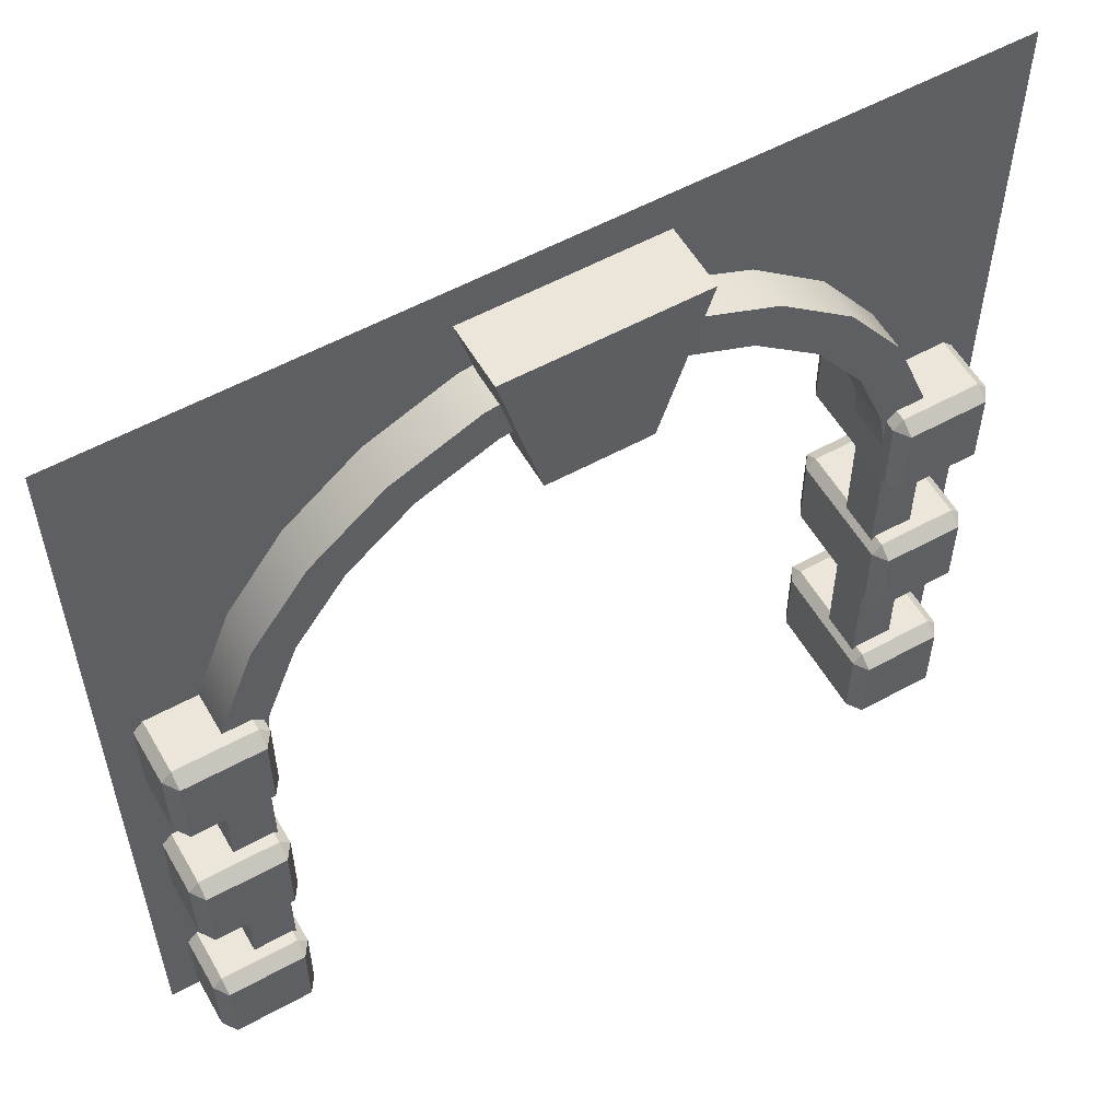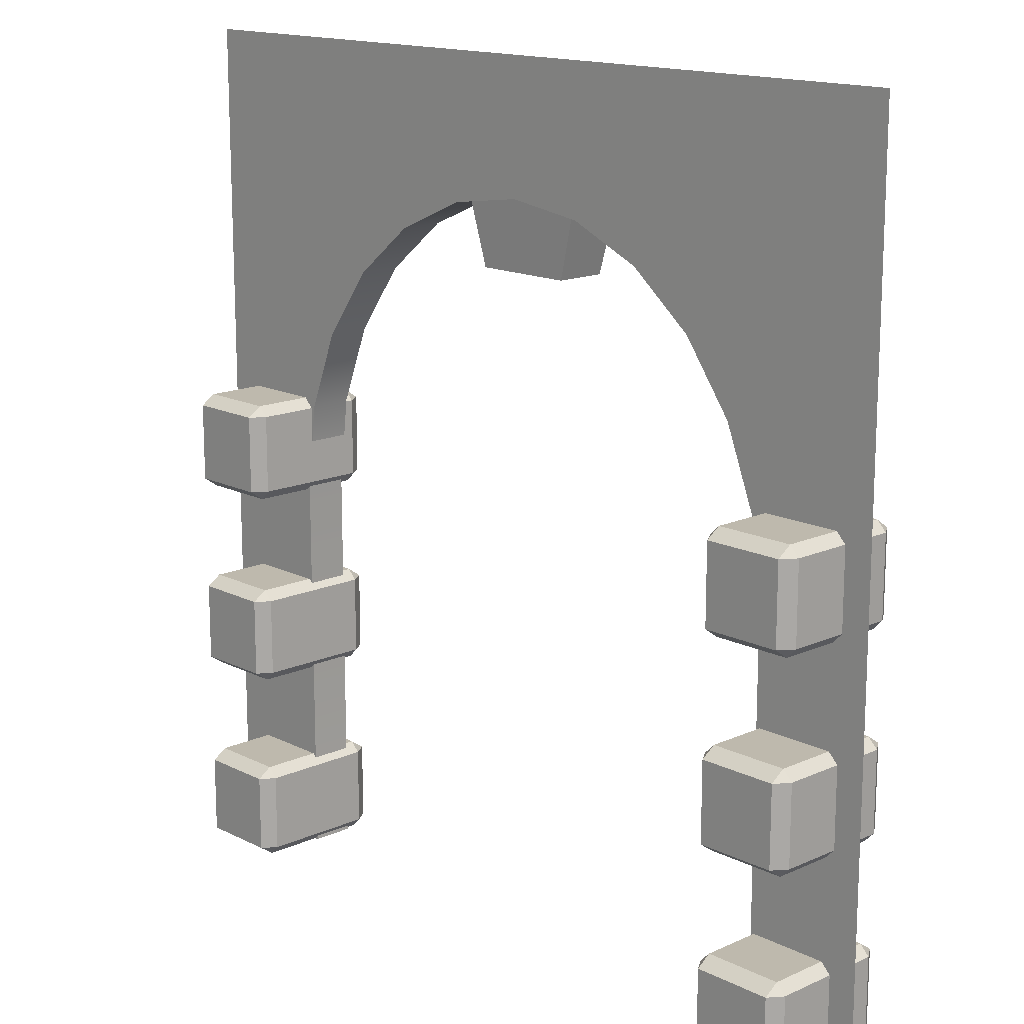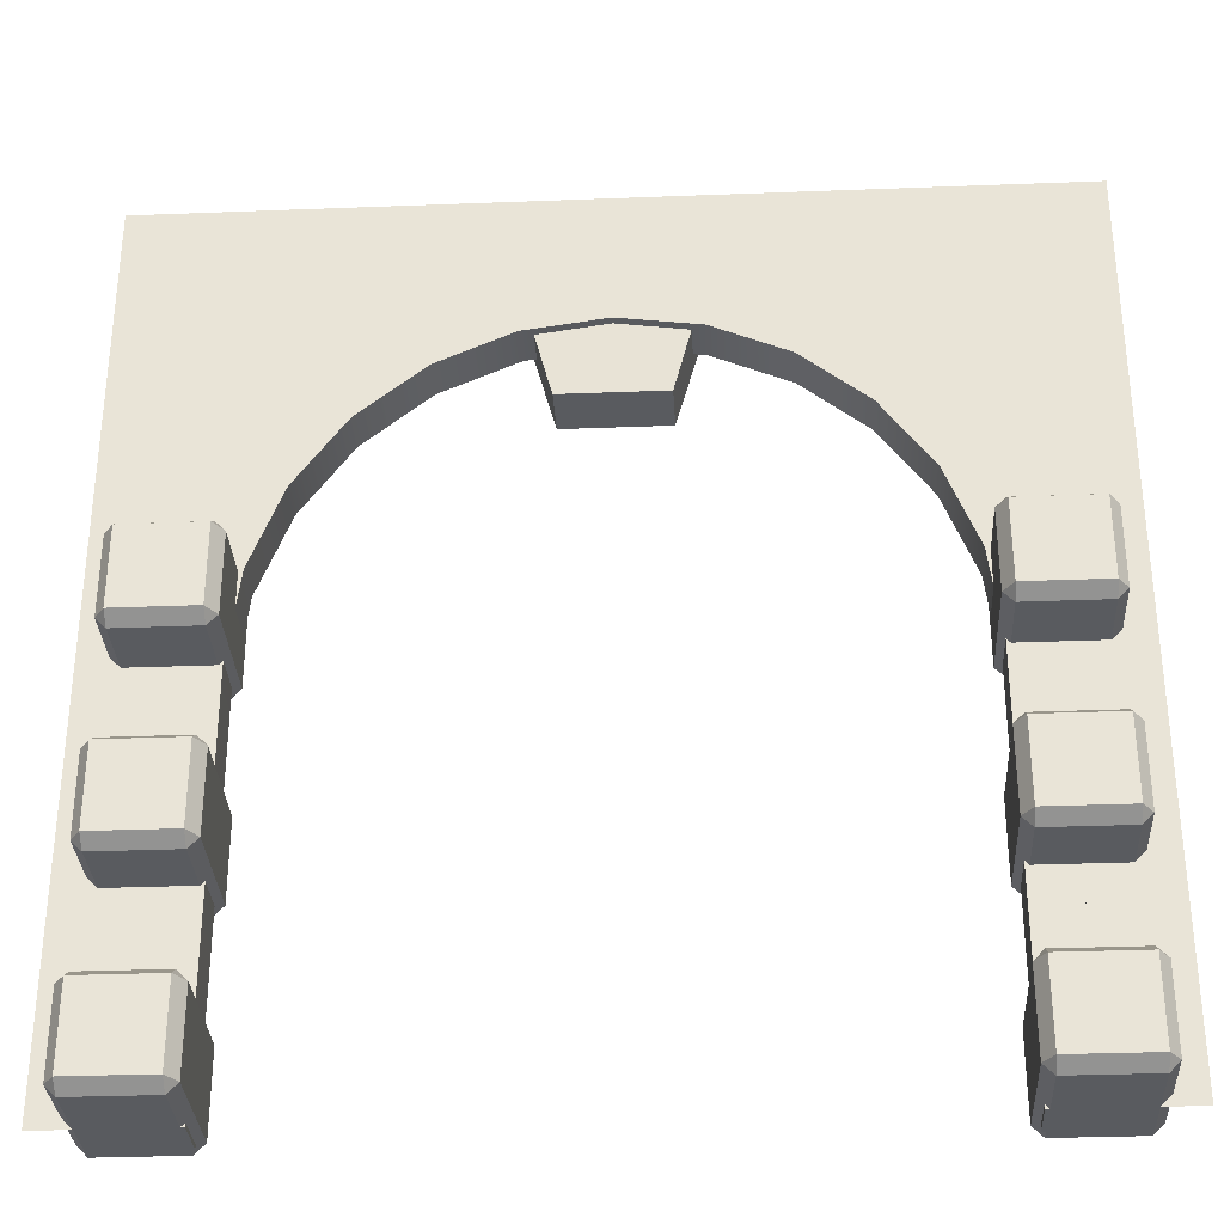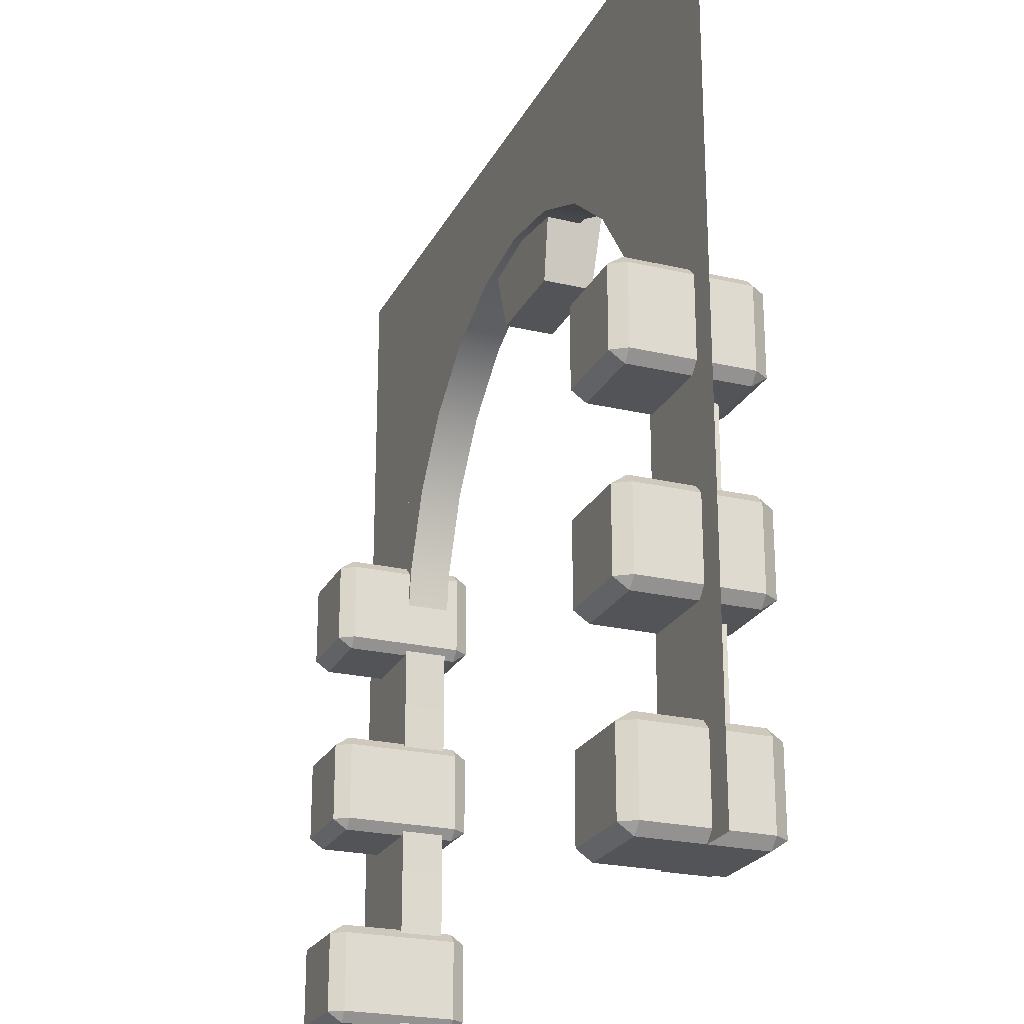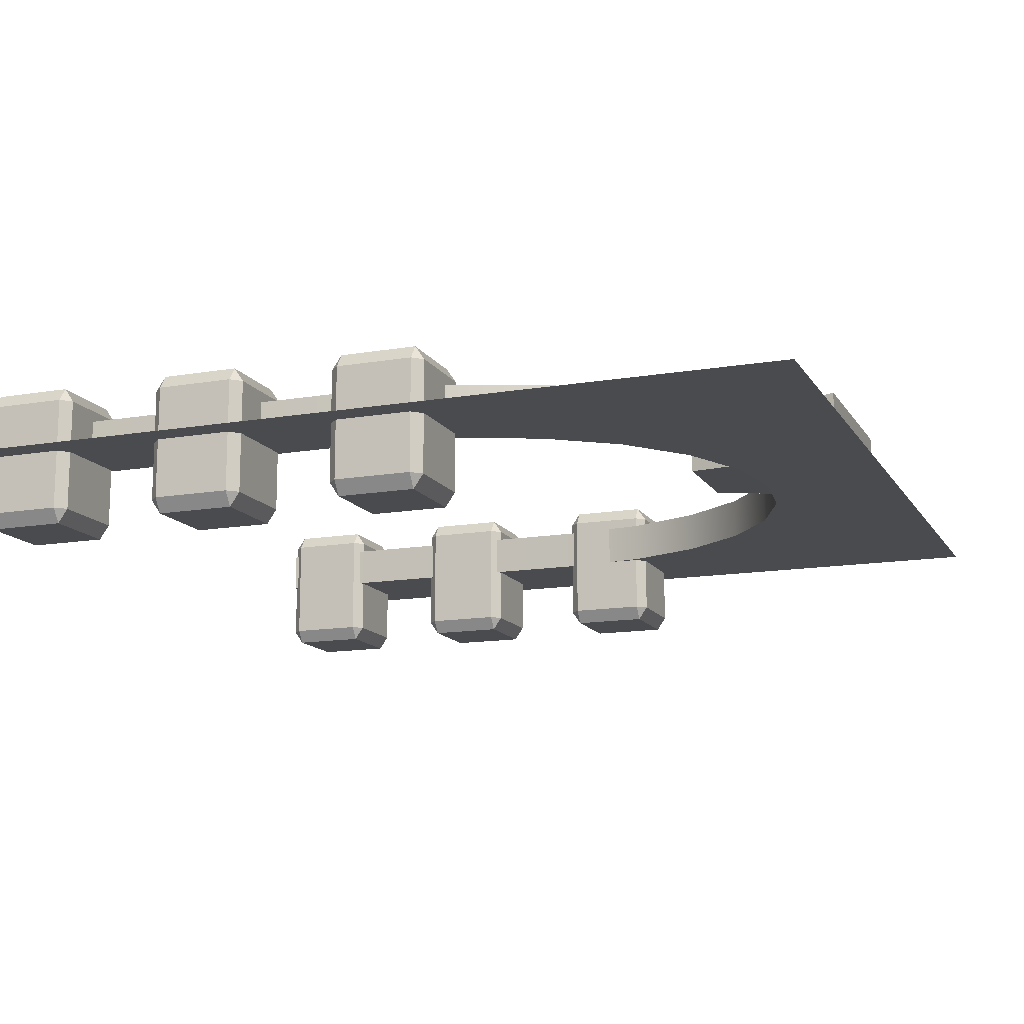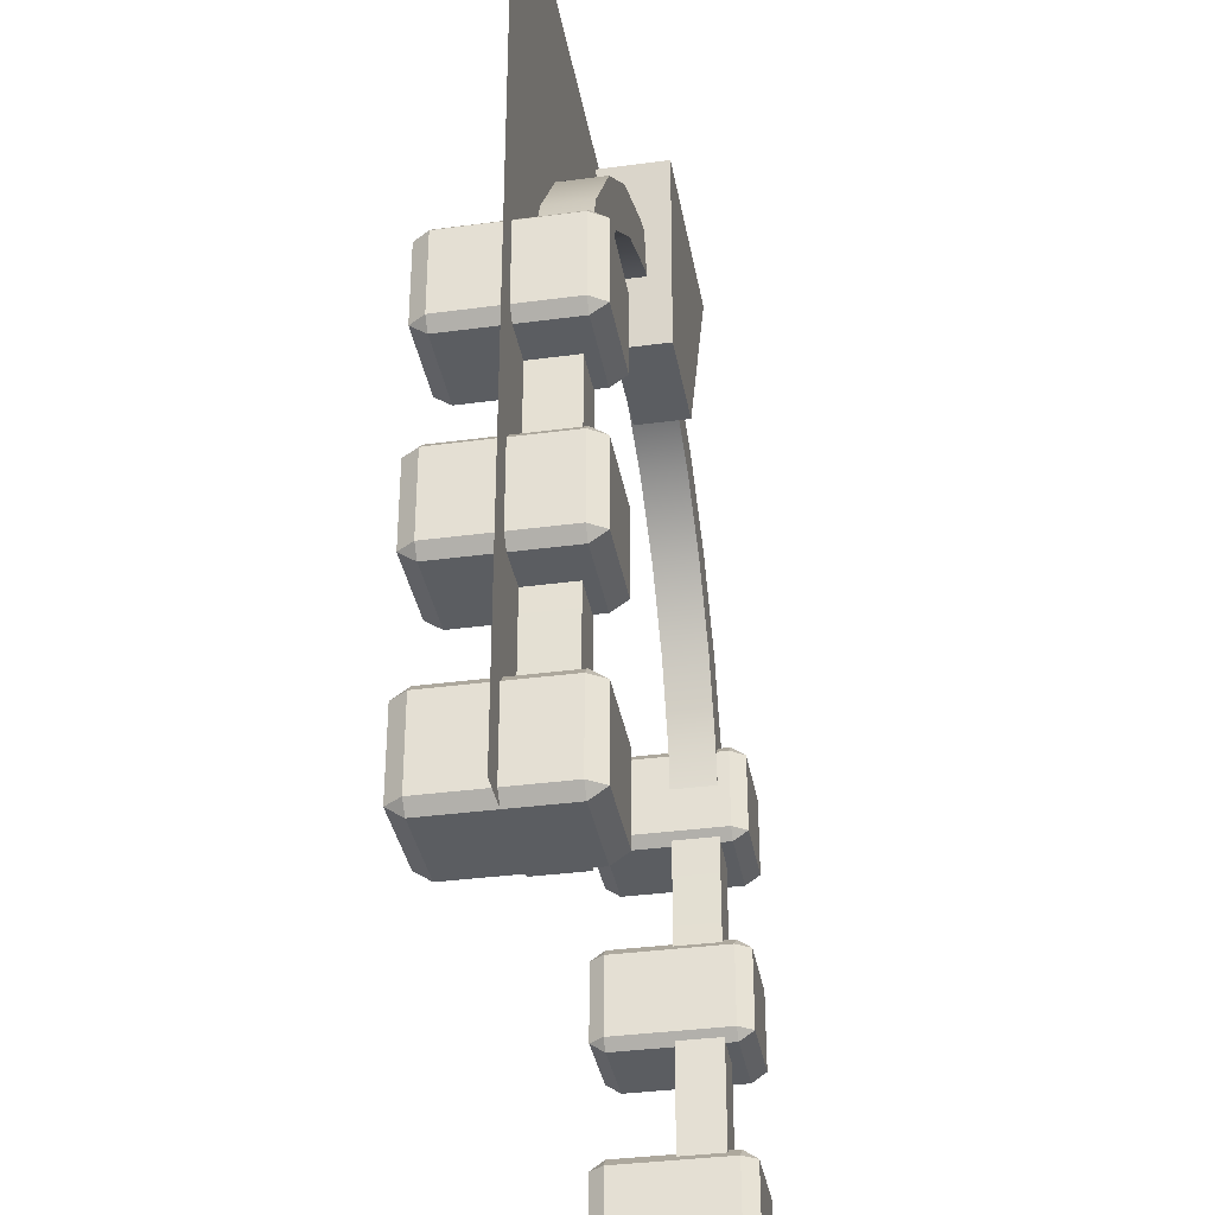
<metadata>
{"format":"obj","ext":"obj","renderer":"f3d","projection":"perspective","resolution":1024,"background":"white","views":[{"elev":56.5,"azim":-29.8,"up":"+Y"},{"elev":15.2,"azim":-133.4,"up":"+Y"},{"elev":-32.3,"azim":-176.9,"up":"+Y"},{"elev":-23.5,"azim":-111.5,"up":"+Y"},{"elev":-13.7,"azim":111.0,"up":"+Z"},{"elev":-35.7,"azim":-80.0,"up":"+Y"}]}
</metadata>
<code>
o Door.Arch.001_Cylinder.014
v 32 57.41 3.181
v 38.8 56.47 3.181
v 45.14 53.69 3.181
v 50.59 49.27 3.181
v 54.76 43.51 3.181
v 57.39 36.8 3.181
v 58.29 29.6 3.181
v 5.714 29.6 3.181
v 6.61 36.8 3.181
v 9.236 43.51 3.181
v 13.41 49.27 3.181
v 18.86 53.69 3.181
v 25.2 56.47 3.181
v 58.29 8e-06 3.181
v 5.714 -8e-06 3.181
v 32 54.21 3.181
v 37.93 53.39 3.181
v 43.48 50.96 3.181
v 48.26 47.07 3.181
v 51.96 41.97 3.181
v 54.29 36.01 3.181
v 55.09 29.4 3.181
v 8.908 29.4 3.181
v 9.711 36.01 3.181
v 12.04 41.97 3.181
v 15.74 47.07 3.181
v 20.52 50.96 3.181
v 26.07 53.39 3.181
v 55.09 8e-06 3.181
v 8.914 -8e-06 3.181
v 25.2 56.47 4e-06
v 18.86 53.69 4e-06
v 45.14 53.69 4e-06
v 32 54.21 4e-06
v 26.07 53.39 4e-06
v 37.93 53.39 4e-06
v 43.48 50.96 4e-06
v 20.52 50.96 4e-06
v 13.41 49.27 4e-06
v 15.74 47.07 4e-06
v 9.236 43.51 4e-06
v 12.04 41.97 4e-06
v 9.711 36.01 0
v 8.908 29.4 0
v 48.26 47.07 -1e-06
v 58.29 8e-06 0
v 55.09 8e-06 0
v 54.29 36.01 0
v 51.96 41.97 0
v 55.09 29.4 0
v 5.714 -8e-06 0
v 8.914 -8e-06 0
v 2.794 5e-06 4.011
v 2.794 0.7301 5.068
v 2.064 0.7301 4.011
v 2.794 6.571 5.068
v 2.794 7.301 4.011
v 2.064 6.571 4.011
v 2.794 5e-06 -4.44
v 2.064 0.7301 -4.44
v 2.794 0.7301 -5.496
v 2.794 7.301 -4.44
v 2.794 6.571 -5.496
v 2.064 6.571 -4.44
v 8.634 5e-06 4.011
v 9.364 0.7301 4.011
v 8.634 0.7301 5.068
v 8.634 7.301 4.011
v 8.634 6.571 5.068
v 9.364 6.571 4.011
v 8.634 5e-06 -4.44
v 8.634 0.7301 -5.496
v 9.364 0.7301 -4.44
v 8.634 7.301 -4.44
v 9.364 6.571 -4.44
v 8.634 6.571 -5.496
v 2.794 14.6 4.011
v 2.794 15.33 5.068
v 2.064 15.33 4.011
v 2.794 21.17 5.068
v 2.794 21.9 4.011
v 2.064 21.17 4.011
v 2.794 14.6 -4.44
v 2.064 15.33 -4.44
v 2.794 15.33 -5.496
v 2.794 21.9 -4.44
v 2.794 21.17 -5.496
v 2.064 21.17 -4.44
v 8.634 14.6 4.011
v 9.364 15.33 4.011
v 8.634 15.33 5.068
v 8.634 21.9 4.011
v 8.634 21.17 5.068
v 9.364 21.17 4.011
v 8.634 14.6 -4.44
v 8.634 15.33 -5.496
v 9.364 15.33 -4.44
v 8.634 21.9 -4.44
v 9.364 21.17 -4.44
v 8.634 21.17 -5.496
v 2.794 29.2 4.011
v 2.794 29.93 5.068
v 2.064 29.93 4.011
v 2.794 35.77 5.068
v 2.794 36.5 4.011
v 2.064 35.77 4.011
v 2.794 29.2 -4.44
v 2.064 29.93 -4.44
v 2.794 29.93 -5.496
v 2.794 36.5 -4.44
v 2.794 35.77 -5.496
v 2.064 35.77 -4.44
v 8.634 29.2 4.011
v 9.364 29.93 4.011
v 8.634 29.93 5.068
v 8.634 36.5 4.011
v 8.634 35.77 5.068
v 9.364 35.77 4.011
v 8.634 29.2 -4.44
v 8.634 29.93 -5.496
v 9.364 29.93 -4.44
v 8.634 36.5 -4.44
v 9.364 35.77 -4.44
v 8.634 35.77 -5.496
v 61.21 4e-06 4.011
v 61.21 0.7301 5.068
v 61.94 0.7301 4.011
v 61.21 6.571 5.068
v 61.21 7.301 4.011
v 61.94 6.571 4.011
v 61.21 4e-06 -4.44
v 61.94 0.7301 -4.44
v 61.21 0.7301 -5.496
v 61.21 7.301 -4.44
v 61.21 6.571 -5.496
v 61.94 6.571 -4.44
v 55.37 4e-06 4.011
v 54.64 0.7301 4.011
v 55.37 0.7301 5.068
v 55.37 7.301 4.011
v 55.37 6.571 5.068
v 54.64 6.571 4.011
v 55.37 4e-06 -4.44
v 55.37 0.7301 -5.496
v 54.64 0.7301 -4.44
v 55.37 7.301 -4.44
v 54.64 6.571 -4.44
v 55.37 6.571 -5.496
v 61.21 14.6 4.011
v 61.21 15.33 5.068
v 61.94 15.33 4.011
v 61.21 21.17 5.068
v 61.21 21.9 4.011
v 61.94 21.17 4.011
v 61.21 14.6 -4.44
v 61.94 15.33 -4.44
v 61.21 15.33 -5.496
v 61.21 21.9 -4.44
v 61.21 21.17 -5.496
v 61.94 21.17 -4.44
v 55.37 14.6 4.011
v 54.64 15.33 4.011
v 55.37 15.33 5.068
v 55.37 21.9 4.011
v 55.37 21.17 5.068
v 54.64 21.17 4.011
v 55.37 14.6 -4.44
v 55.37 15.33 -5.496
v 54.64 15.33 -4.44
v 55.37 21.9 -4.44
v 54.64 21.17 -4.44
v 55.37 21.17 -5.496
v 61.21 29.2 4.011
v 61.21 29.93 5.068
v 61.94 29.93 4.011
v 61.21 35.77 5.068
v 61.21 36.5 4.011
v 61.94 35.77 4.011
v 61.21 29.2 -4.44
v 61.94 29.93 -4.44
v 61.21 29.93 -5.496
v 61.21 36.5 -4.44
v 61.21 35.77 -5.496
v 61.94 35.77 -4.44
v 55.37 29.2 4.011
v 54.64 29.93 4.011
v 55.37 29.93 5.068
v 55.37 36.5 4.011
v 55.37 35.77 5.068
v 54.64 35.77 4.011
v 55.37 29.2 -4.44
v 55.37 29.93 -5.496
v 54.64 29.93 -4.44
v 55.37 36.5 -4.44
v 54.64 35.77 -4.44
v 55.37 35.77 -5.496
v 28.22 48.93 4.571
v 24.92 61.25 5.109
v 28.22 48.93 0.8301
v 24.92 61.25 0.2926
v 35.78 48.93 4.571
v 39.08 61.25 5.109
v 35.78 48.93 0.8301
v 39.08 61.25 0.2926
v 0 0 -1e-06
v 64 0 -1e-06
v 0 64 1e-06
v 64 64 1e-06
v 32 57.41 0
v 6.61 36.8 1e-06
v 38.8 56.47 0
v 58.29 29.6 1e-06
v 54.76 43.51 1e-06
v 57.39 36.8 1e-06
v 5.714 29.6 1e-06
v 50.59 49.27 1e-06
f 211 36 34
f 209 211 208
f 214 212 48
f 212 46 50
f 46 47 50
f 212 50 48
f 216 213 45
f 213 214 49
f 211 33 36
f 33 216 37
f 37 216 45
f 31 209 34
f 209 211 34
f 31 34 35
f 39 32 38
f 32 31 35
f 39 38 40
f 210 41 42
f 41 39 40
f 42 41 40
f 51 215 44
f 215 210 43
f 44 215 43
f 44 52 51
f 214 48 49
f 42 43 210
f 213 49 45
f 33 37 36
f 38 32 35
f 207 205 215
f 205 51 215
f 46 206 212
f 206 208 212
f 207 215 210
f 207 210 41
f 214 212 208
f 213 214 208
f 207 41 39
f 207 39 32
f 216 213 208
f 33 216 208
f 207 32 31
f 207 31 209
f 211 33 208
f 207 209 208
f 215 15 8
f 30 44 23
f 2 16 17
f 3 17 18
f 4 18 19
f 5 19 20
f 6 20 21
f 7 21 22
f 8 24 9
f 9 25 10
f 10 26 11
f 11 27 12
f 12 28 13
f 13 16 1
f 51 30 15
f 15 23 8
f 14 22 29
f 33 4 216
f 47 22 50
f 214 7 212
f 213 6 214
f 48 20 49
f 209 2 211
f 211 3 33
f 31 12 13
f 43 23 44
f 39 12 32
f 34 28 35
f 215 9 210
f 40 25 42
f 46 29 47
f 50 21 48
f 35 27 38
f 210 10 41
f 212 14 46
f 37 17 36
f 45 20 19
f 216 5 213
f 31 1 209
f 38 26 40
f 37 19 18
f 41 11 39
f 42 24 43
f 34 17 16
f 215 51 15
f 30 52 44
f 2 1 16
f 3 2 17
f 4 3 18
f 5 4 19
f 6 5 20
f 7 6 21
f 8 23 24
f 9 24 25
f 10 25 26
f 11 26 27
f 12 27 28
f 13 28 16
f 51 52 30
f 15 30 23
f 14 7 22
f 33 3 4
f 47 29 22
f 214 6 7
f 213 5 6
f 48 21 20
f 209 1 2
f 211 2 3
f 31 32 12
f 43 24 23
f 39 11 12
f 34 16 28
f 215 8 9
f 40 26 25
f 46 14 29
f 50 22 21
f 35 28 27
f 210 9 10
f 212 7 14
f 37 18 17
f 45 49 20
f 216 4 5
f 31 13 1
f 38 27 26
f 37 45 19
f 41 10 11
f 42 25 24
f 34 36 17
f 69 54 67
f 75 66 73
f 62 68 74
f 58 60 55
f 63 72 61
f 53 54 55
f 56 57 58
f 59 60 61
f 62 63 64
f 65 66 67
f 68 69 70
f 71 72 73
f 74 75 76
f 53 60 59
f 56 55 54
f 62 58 57
f 61 64 63
f 59 72 71
f 74 63 62
f 73 76 75
f 71 66 65
f 68 75 74
f 67 70 69
f 65 54 53
f 57 69 68
f 71 53 59
f 93 78 91
f 99 90 97
f 86 92 98
f 82 84 79
f 87 96 85
f 77 78 79
f 80 81 82
f 83 84 85
f 86 87 88
f 89 90 91
f 92 93 94
f 95 96 97
f 98 99 100
f 77 84 83
f 80 79 78
f 86 82 81
f 85 88 87
f 83 96 95
f 98 87 86
f 97 100 99
f 95 90 89
f 92 99 98
f 91 94 93
f 89 78 77
f 81 93 92
f 95 77 83
f 117 102 115
f 123 114 121
f 110 116 122
f 106 108 103
f 111 120 109
f 101 102 103
f 104 105 106
f 107 108 109
f 110 111 112
f 113 114 115
f 116 117 118
f 119 120 121
f 122 123 124
f 101 108 107
f 104 103 102
f 110 106 105
f 109 112 111
f 107 120 119
f 122 111 110
f 121 124 123
f 119 114 113
f 116 123 122
f 115 118 117
f 113 102 101
f 105 117 116
f 119 101 107
f 126 141 139
f 138 147 145
f 140 134 146
f 132 130 127
f 144 135 133
f 125 127 126
f 128 130 129
f 131 133 132
f 134 136 135
f 137 139 138
f 140 142 141
f 143 145 144
f 146 148 147
f 132 125 131
f 127 128 126
f 130 134 129
f 136 133 135
f 144 131 143
f 135 146 134
f 148 145 147
f 138 143 137
f 147 140 146
f 142 139 141
f 126 137 125
f 141 129 140
f 125 143 131
f 150 165 163
f 162 171 169
f 164 158 170
f 156 154 151
f 168 159 157
f 149 151 150
f 152 154 153
f 155 157 156
f 158 160 159
f 161 163 162
f 164 166 165
f 167 169 168
f 170 172 171
f 156 149 155
f 151 152 150
f 154 158 153
f 160 157 159
f 168 155 167
f 159 170 158
f 172 169 171
f 162 167 161
f 171 164 170
f 166 163 165
f 150 161 149
f 165 153 164
f 149 167 155
f 174 189 187
f 186 195 193
f 188 182 194
f 180 178 175
f 192 183 181
f 173 175 174
f 176 178 177
f 179 181 180
f 182 184 183
f 185 187 186
f 188 190 189
f 191 193 192
f 194 196 195
f 180 173 179
f 175 176 174
f 178 182 177
f 184 181 183
f 192 179 191
f 183 194 182
f 196 193 195
f 186 191 185
f 195 188 194
f 190 187 189
f 174 185 173
f 189 177 188
f 173 191 179
f 198 199 197
f 200 203 199
f 204 201 203
f 202 197 201
f 203 197 199
f 200 202 204
f 69 56 54
f 75 70 66
f 62 57 68
f 58 64 60
f 63 76 72
f 53 55 60
f 56 58 55
f 62 64 58
f 61 60 64
f 59 61 72
f 74 76 63
f 73 72 76
f 71 73 66
f 68 70 75
f 67 66 70
f 65 67 54
f 57 56 69
f 71 65 53
f 93 80 78
f 99 94 90
f 86 81 92
f 82 88 84
f 87 100 96
f 77 79 84
f 80 82 79
f 86 88 82
f 85 84 88
f 83 85 96
f 98 100 87
f 97 96 100
f 95 97 90
f 92 94 99
f 91 90 94
f 89 91 78
f 81 80 93
f 95 89 77
f 117 104 102
f 123 118 114
f 110 105 116
f 106 112 108
f 111 124 120
f 101 103 108
f 104 106 103
f 110 112 106
f 109 108 112
f 107 109 120
f 122 124 111
f 121 120 124
f 119 121 114
f 116 118 123
f 115 114 118
f 113 115 102
f 105 104 117
f 119 113 101
f 126 128 141
f 138 142 147
f 140 129 134
f 132 136 130
f 144 148 135
f 132 127 125
f 127 130 128
f 130 136 134
f 136 132 133
f 144 133 131
f 135 148 146
f 148 144 145
f 138 145 143
f 147 142 140
f 142 138 139
f 126 139 137
f 141 128 129
f 125 137 143
f 150 152 165
f 162 166 171
f 164 153 158
f 156 160 154
f 168 172 159
f 156 151 149
f 151 154 152
f 154 160 158
f 160 156 157
f 168 157 155
f 159 172 170
f 172 168 169
f 162 169 167
f 171 166 164
f 166 162 163
f 150 163 161
f 165 152 153
f 149 161 167
f 174 176 189
f 186 190 195
f 188 177 182
f 180 184 178
f 192 196 183
f 180 175 173
f 175 178 176
f 178 184 182
f 184 180 181
f 192 181 179
f 183 196 194
f 196 192 193
f 186 193 191
f 195 190 188
f 190 186 187
f 174 187 185
f 189 176 177
f 173 185 191
f 198 200 199
f 200 204 203
f 204 202 201
f 202 198 197
f 203 201 197
f 200 198 202

</code>
